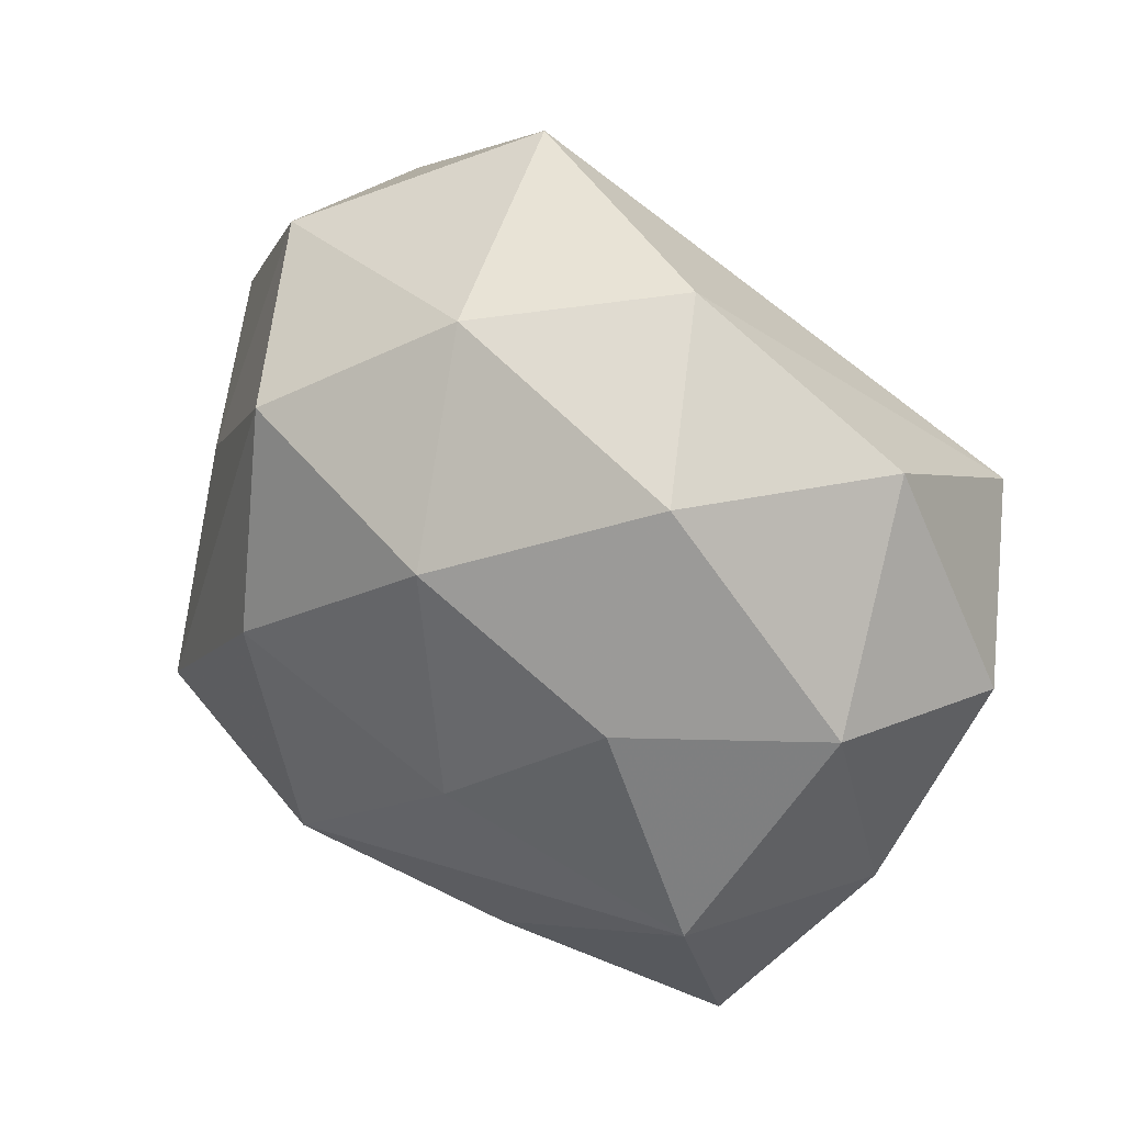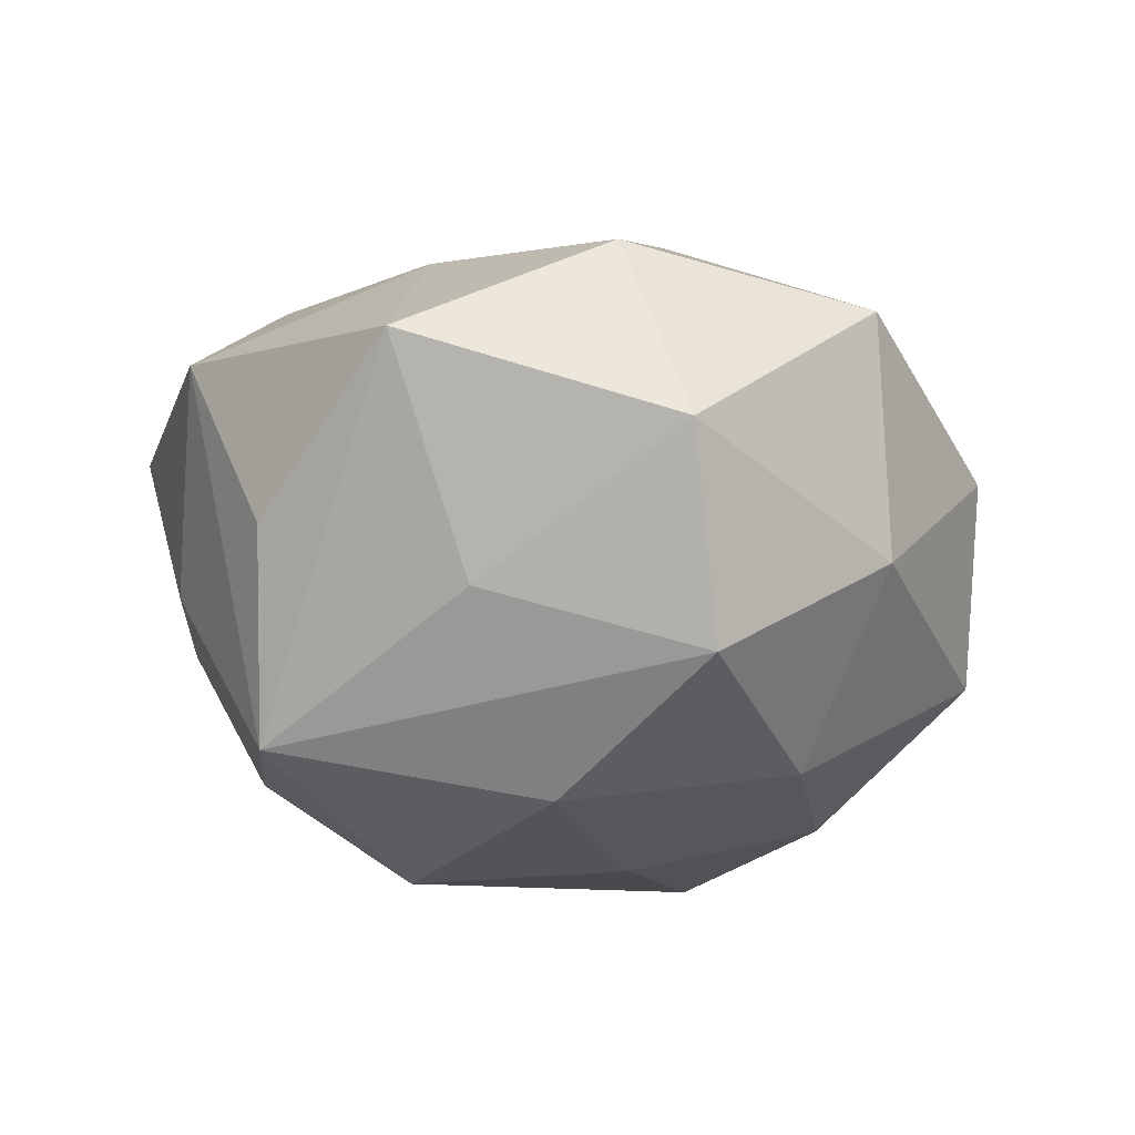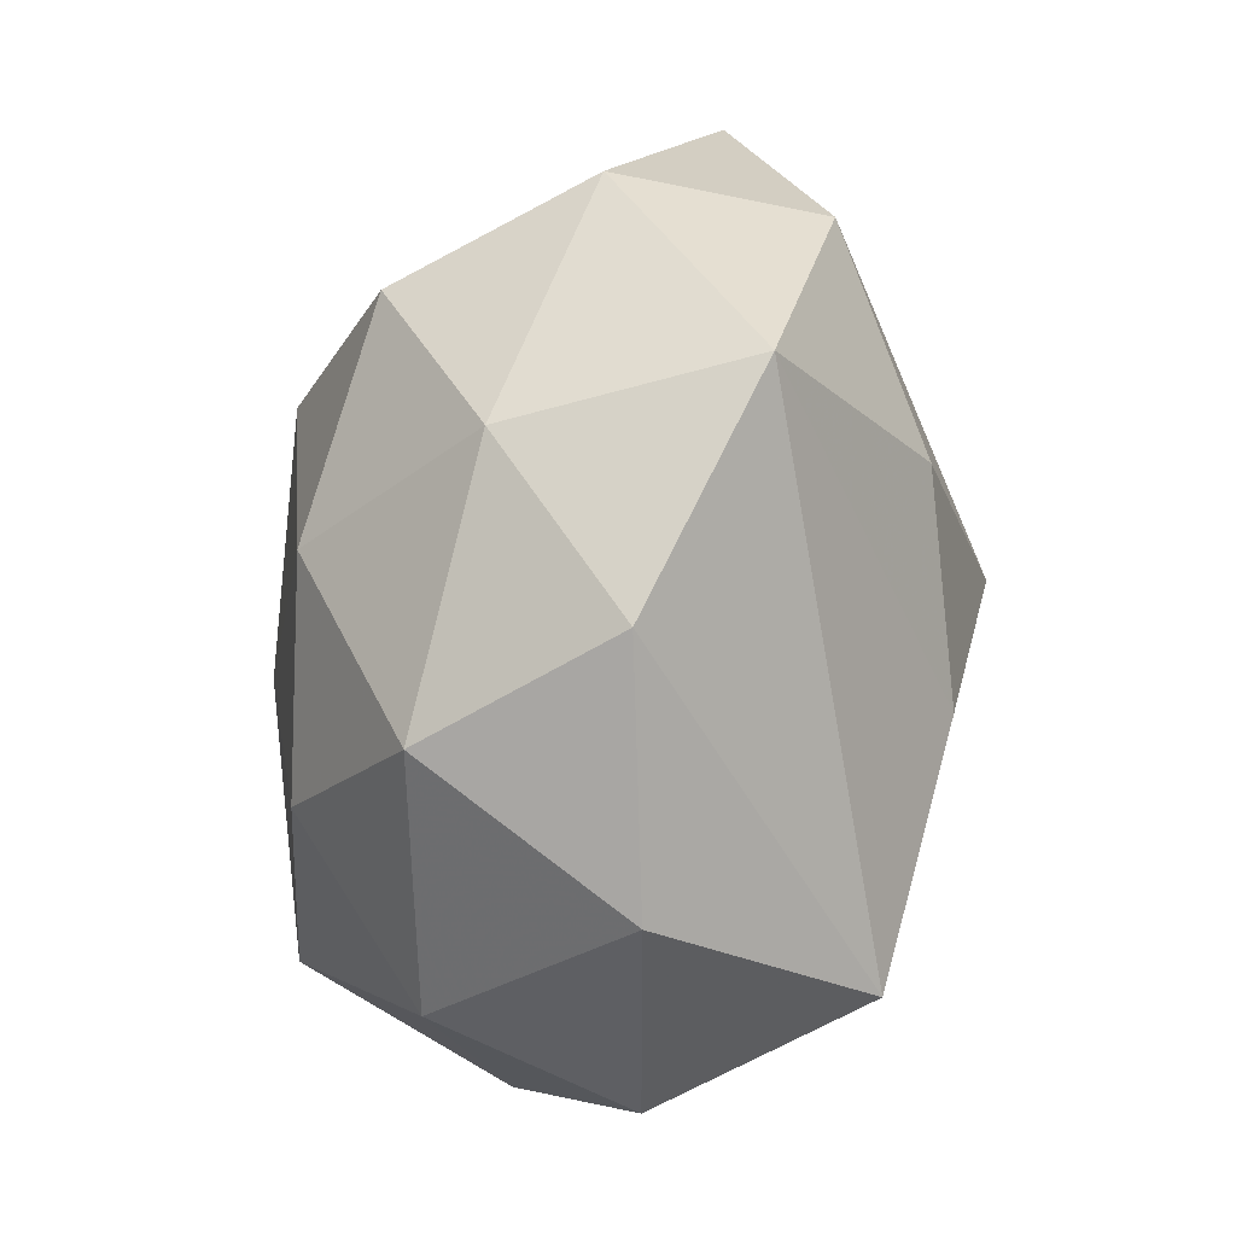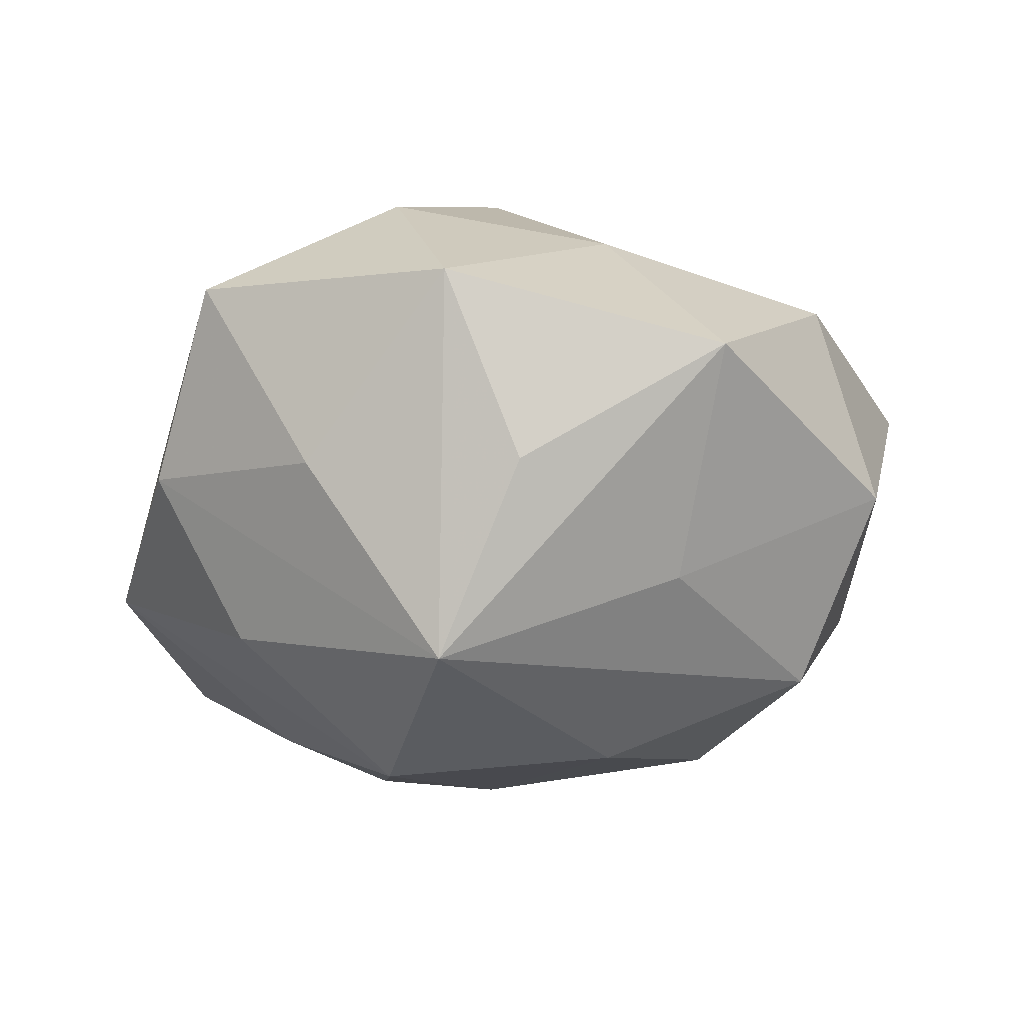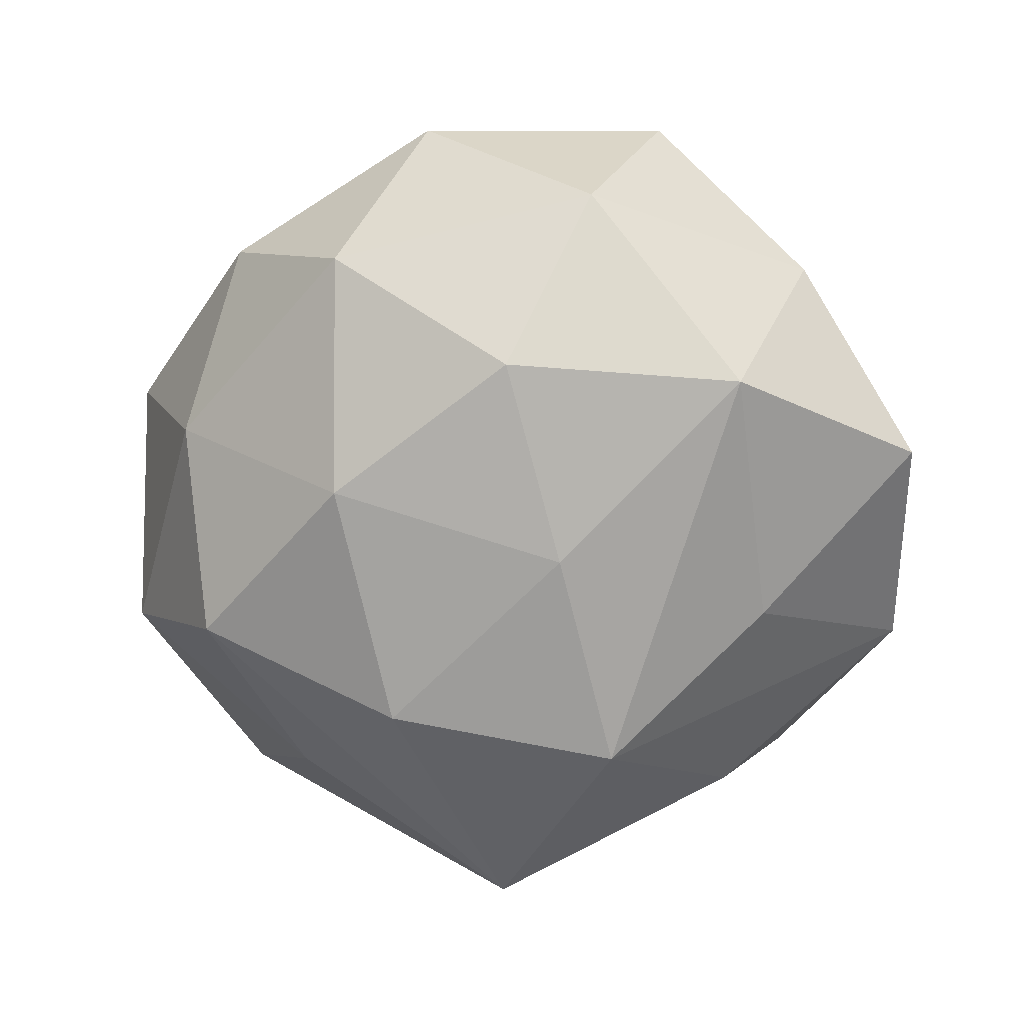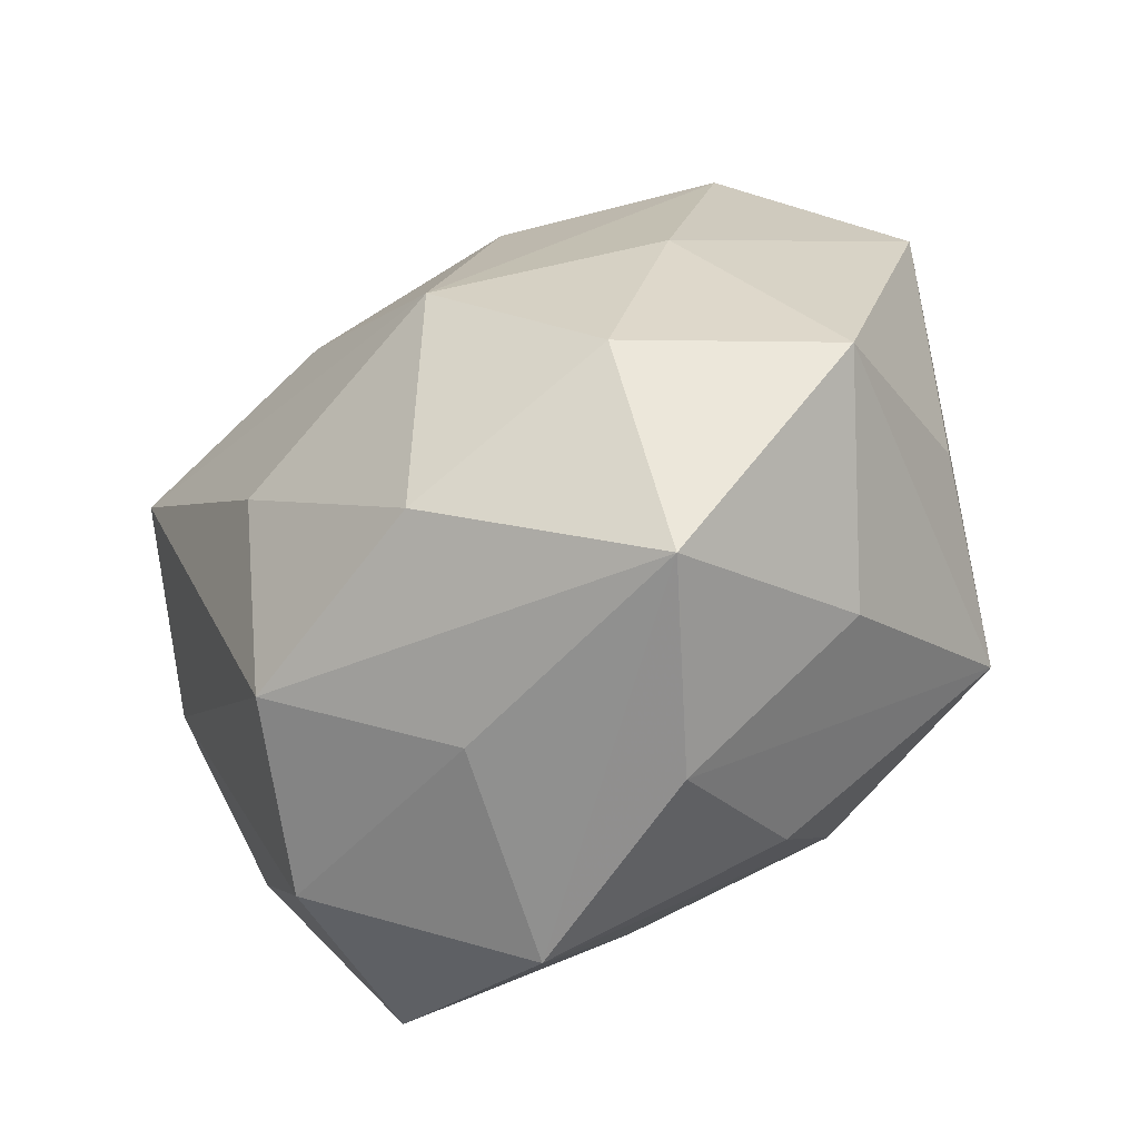
<metadata>
{"format":"obj","ext":"obj","renderer":"f3d","projection":"perspective","resolution":1024,"background":"white","views":[{"elev":46.7,"azim":-140.1,"up":"+Y"},{"elev":-26.3,"azim":123.6,"up":"+Z"},{"elev":73.2,"azim":-80.9,"up":"+Y"},{"elev":-20.1,"azim":76.0,"up":"+Z"},{"elev":-62.8,"azim":-118.2,"up":"+Z"},{"elev":-59.2,"azim":39.6,"up":"+Y"}]}
</metadata>
<code>
v -0.003658 -0.04149 0.01052
v 0.04611 -0.01804 0.011
v -0.0133 0.04645 0.003669
v 0.05115 0.01264 0.003089
v 0.0125 -0.004016 0.0372
v -0.03583 0.01387 0.03119
v 0.01095 -0.03444 -0.02247
v 0.04402 -0.008965 -0.009841
v -0.02505 0.03787 -0.01485
v -0.006912 0.01237 0.03446
v 0.02019 0.03173 -0.02568
v -0.01395 -0.0246 -0.02789
v 0.003976 0.04369 -0.01235
v 0.02833 -0.02003 0.02734
v 0.0072 -0.01563 -0.037
v -0.03608 -0.03309 -0.01664
v 0.03307 0.03727 -0.006409
v 0.03516 0.01185 -0.019
v -0.01494 -0.01114 0.03353
v 0.02604 -0.04207 0.01491
v 0.03523 0.02994 0.01573
v -0.02727 0.01677 -0.02677
v 0.01439 0.02303 0.02841
v -0.01225 -0.04635 -0.01158
v -0.04933 0.007391 0.0104
v 0.03395 -0.01561 -0.03019
v 0.01214 -0.04515 -0.003925
v -0.0366 0.03261 0.008294
v 0.03158 -0.03054 -0.00771
v -0.03089 -0.0371 0.005417
v 0.01533 0.008986 -0.03522
v 0.005096 -0.03054 0.02989
v 0.0333 0.004265 0.02291
v -0.01957 -0.03305 0.02421
v -0.01113 0.001205 -0.03339
v -0.04605 -0.01372 -0.003316
v -0.005015 0.02701 -0.02939
v -0.04463 0.01498 -0.01119
v 0.01331 0.04816 0.01209
v -0.03776 -0.007471 -0.02651
f 3 6 39
f 13 3 39
f 9 3 13
f 39 6 10
f 6 5 10
f 1 30 24
f 24 20 1
f 39 10 23
f 23 10 5
f 33 5 14
f 26 4 8
f 14 20 2
f 2 33 14
f 4 33 2
f 2 8 4
f 26 8 2
f 30 25 36
f 40 36 38
f 38 36 25
f 28 3 9
f 9 38 28
f 28 38 25
f 28 25 6
f 6 3 28
f 9 13 37
f 15 12 40
f 15 31 26
f 26 7 15
f 24 12 15
f 15 7 24
f 17 13 39
f 27 7 26
f 27 20 24
f 24 7 27
f 14 5 32
f 32 20 14
f 21 23 5
f 5 33 21
f 21 33 4
f 39 23 21
f 21 17 39
f 4 17 21
f 26 2 29
f 29 2 20
f 29 27 26
f 20 27 29
f 16 36 40
f 30 36 16
f 24 30 16
f 16 12 24
f 40 12 16
f 9 37 22
f 40 38 22
f 22 38 9
f 35 37 31
f 31 15 35
f 35 22 37
f 35 15 40
f 40 22 35
f 18 4 26
f 18 17 4
f 31 37 11
f 17 18 11
f 11 37 13
f 13 17 11
f 26 31 11
f 11 18 26
f 34 1 20
f 20 32 34
f 30 1 34
f 34 25 30
f 6 25 34
f 6 34 19
f 19 34 32
f 19 5 6
f 19 32 5

</code>
